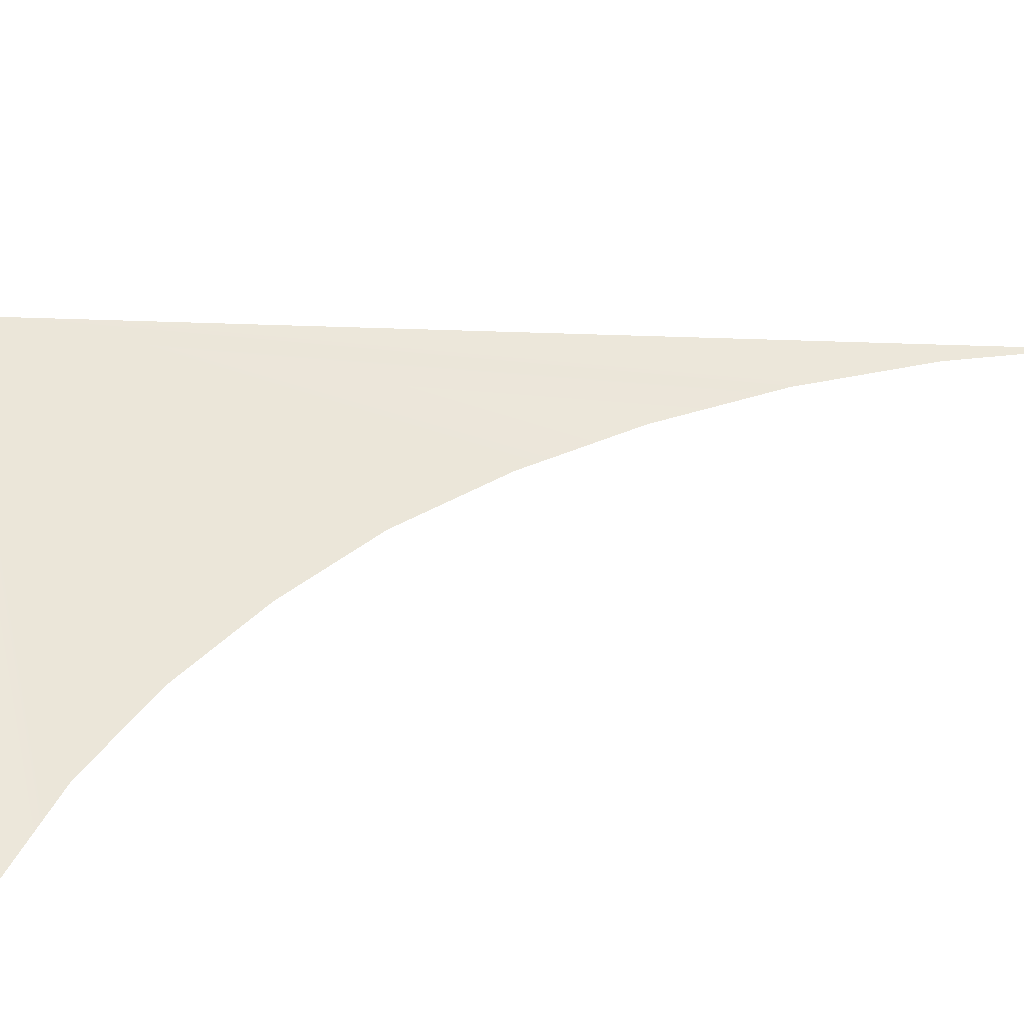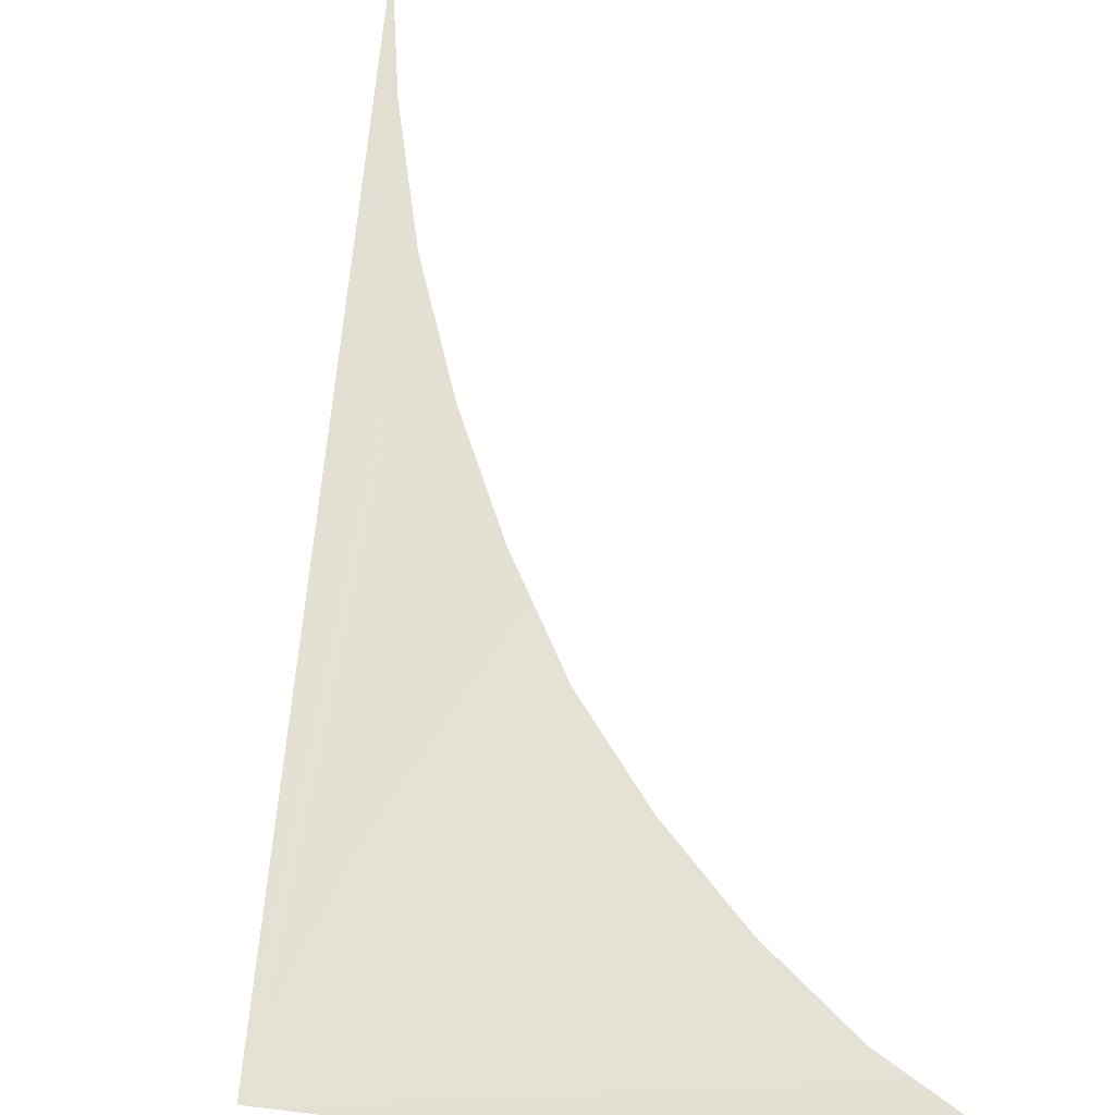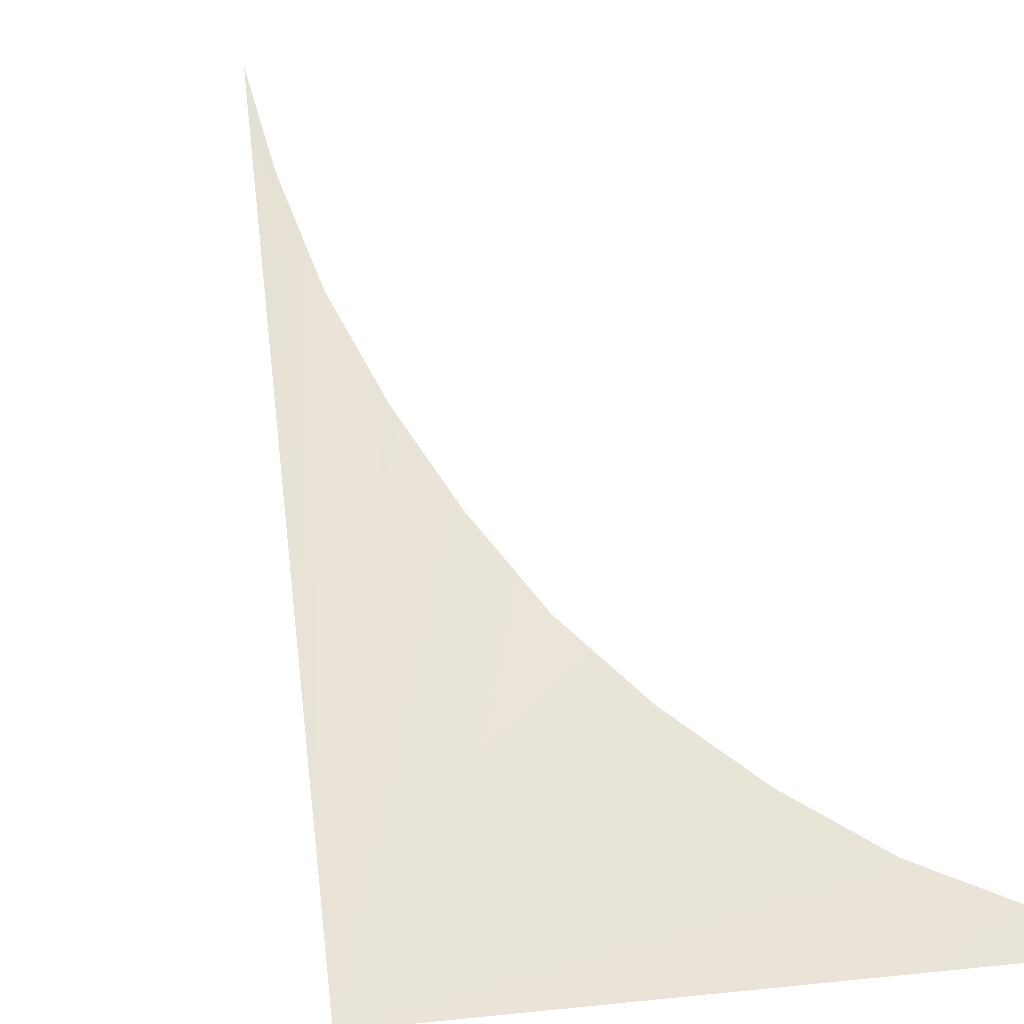
<metadata>
{"format":"obj","ext":"obj","renderer":"f3d","projection":"perspective","resolution":1024,"background":"white","views":[{"elev":59.3,"azim":69.1,"up":"+Z"},{"elev":74.8,"azim":-10.5,"up":"+Z"},{"elev":65.4,"azim":-22.6,"up":"+Z"}]}
</metadata>
<code>
o #ID2464
v -0.1035 0.3366 0.5095
v -0.1029 0.3365 0.5095
v -0.1028 0.3364 0.5096
v -0.103 0.3366 0.5095
v -0.1027 0.3363 0.5096
v -0.1031 0.3368 0.5095
v -0.1031 0.3369 0.5095
v -0.1032 0.3371 0.5094
v -0.1032 0.3373 0.5094
v -0.1032 0.3375 0.5094
v -0.1032 0.3377 0.5093
v -0.1032 0.3379 0.5093
f 1 2 3
f 3 2 1
f 4 2 1
f 1 2 4
f 1 3 5
f 5 3 1
f 6 4 1
f 1 4 6
f 7 6 1
f 1 6 7
f 8 7 1
f 1 7 8
f 9 8 1
f 1 8 9
f 10 9 1
f 1 9 10
f 11 10 1
f 1 10 11
f 12 11 1
f 1 11 12

</code>
